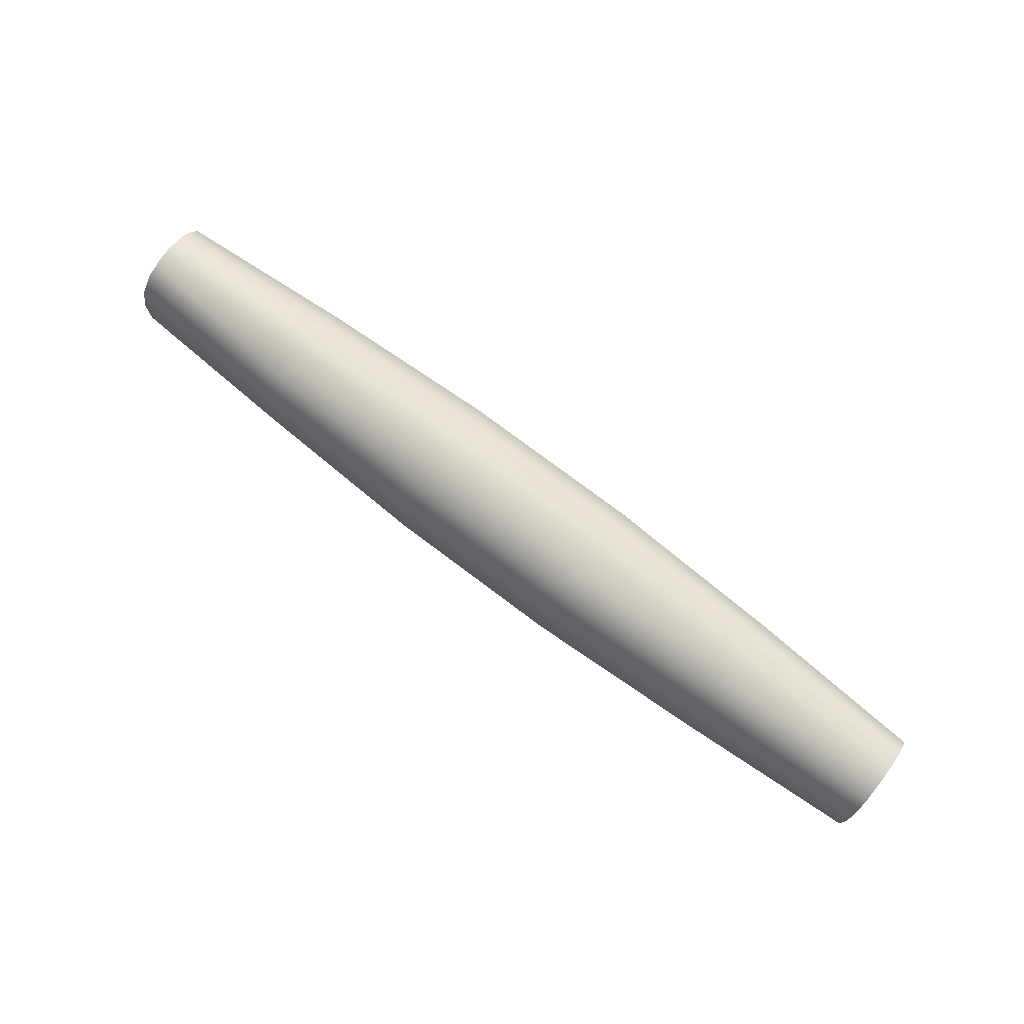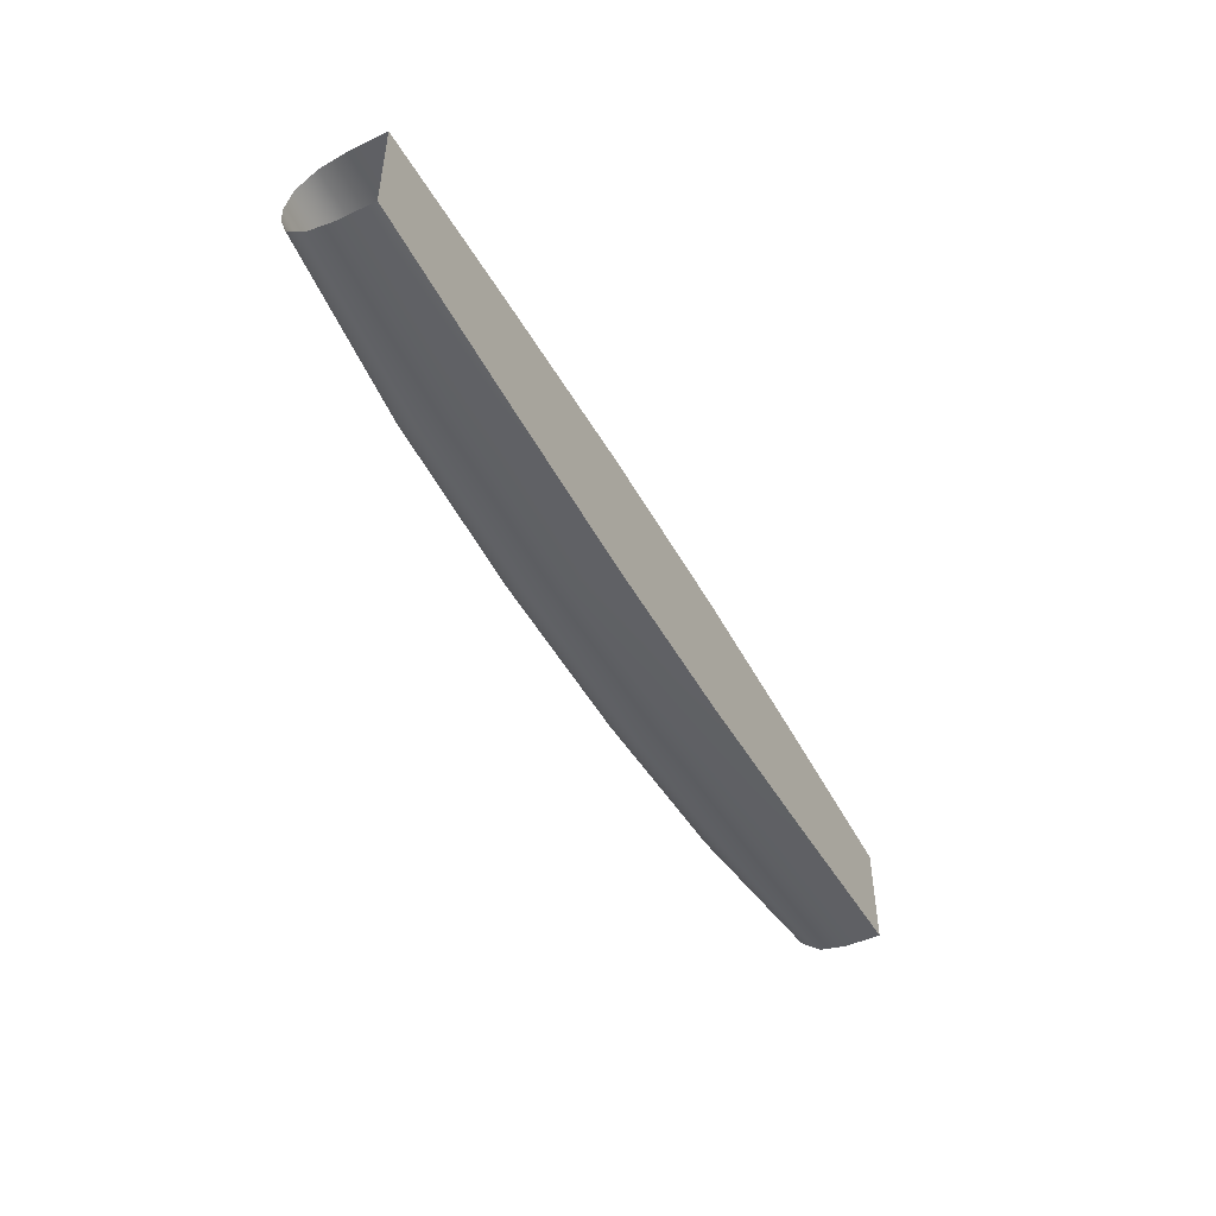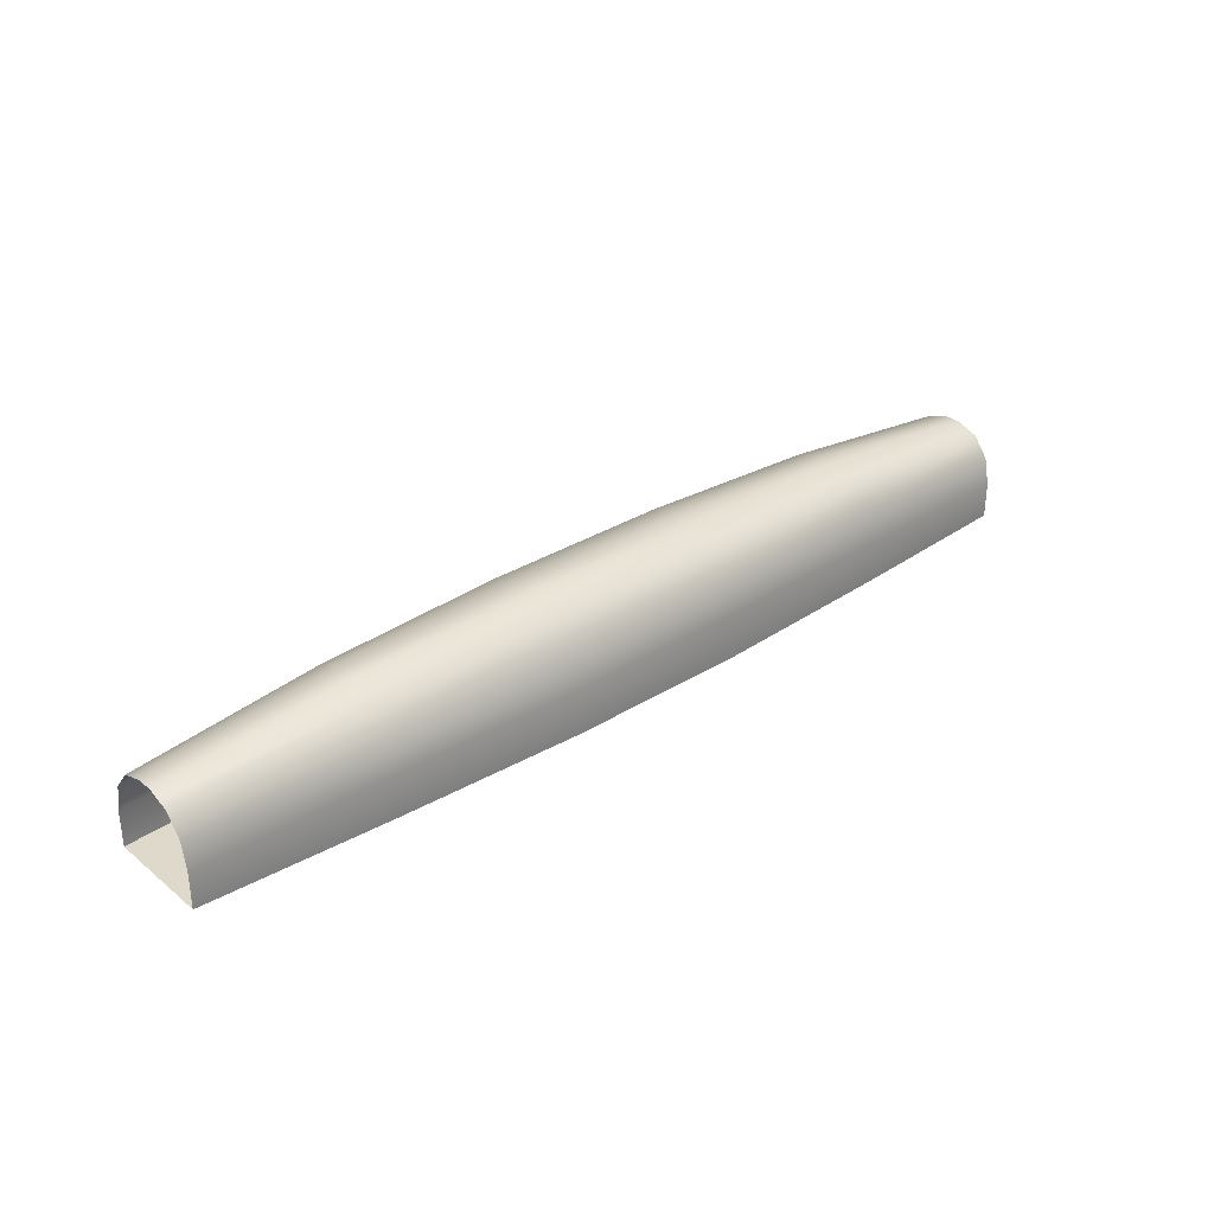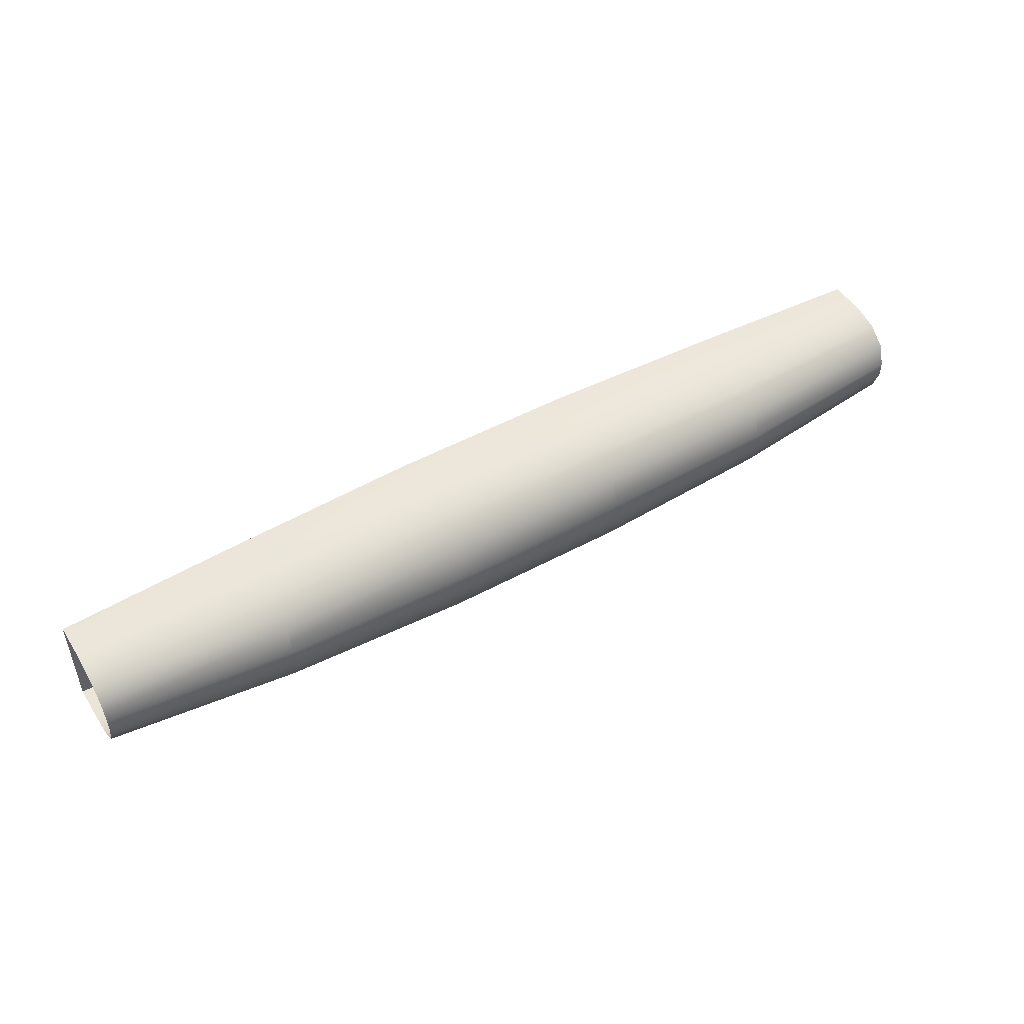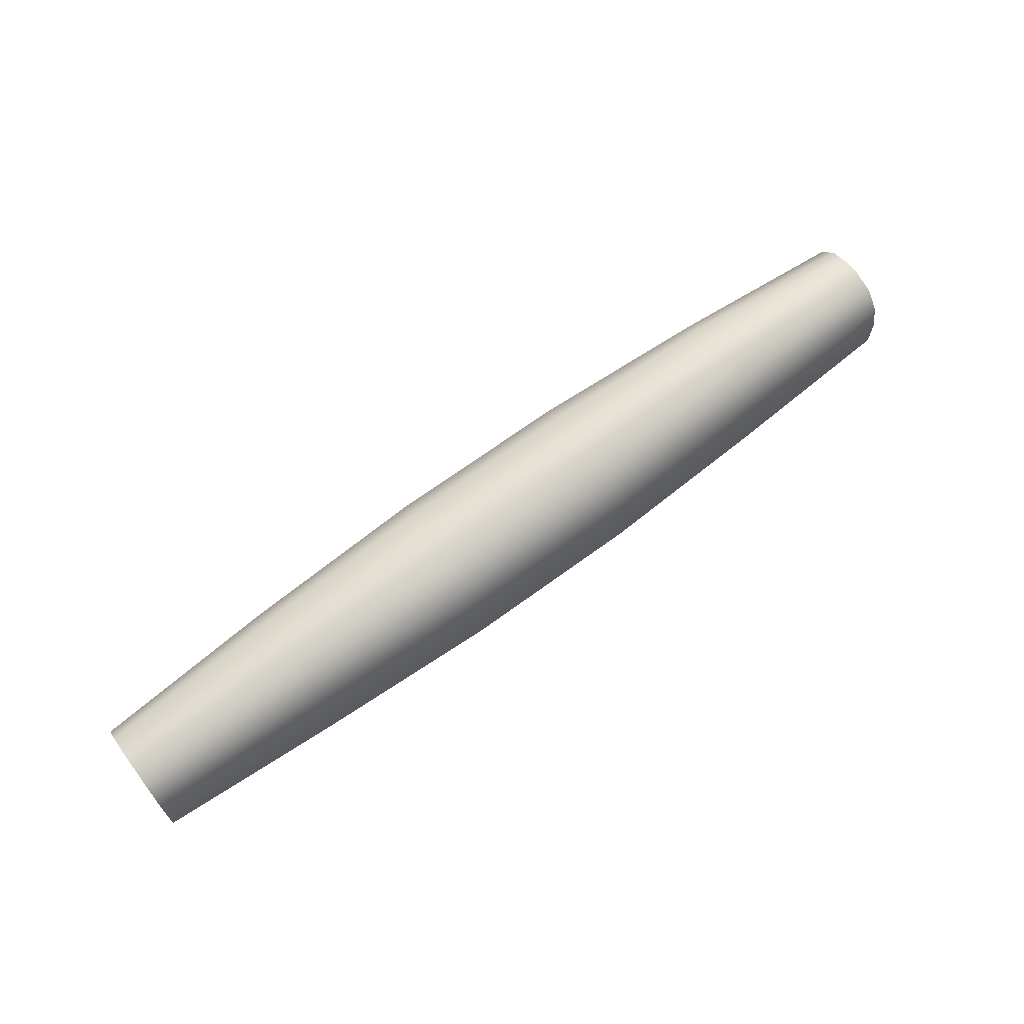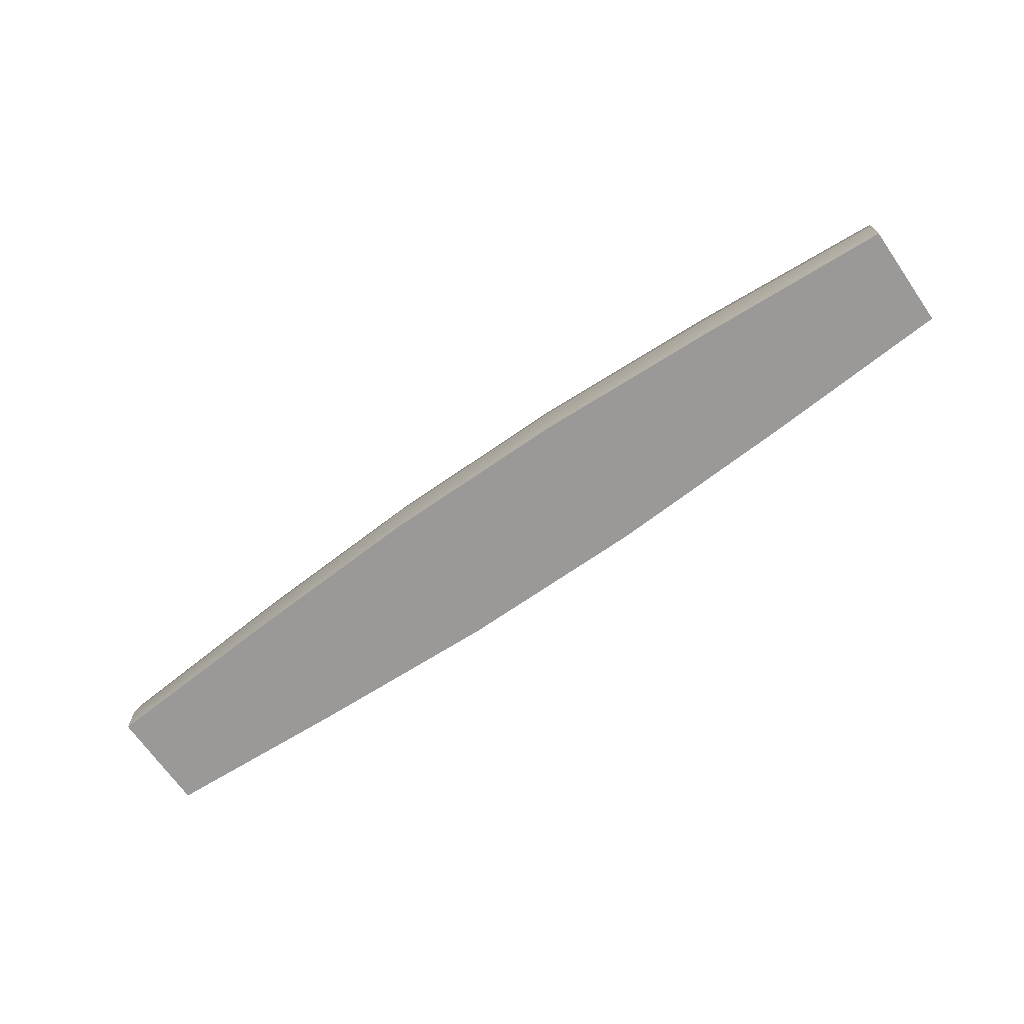
<metadata>
{"format":"obj","ext":"obj","renderer":"f3d","projection":"perspective","resolution":1024,"background":"white","views":[{"elev":76.1,"azim":36.9,"up":"+Z"},{"elev":-48.5,"azim":117.8,"up":"+Y"},{"elev":31.7,"azim":-41.4,"up":"+Z"},{"elev":49.0,"azim":-31.2,"up":"+Y"},{"elev":67.3,"azim":143.5,"up":"+Z"},{"elev":-69.1,"azim":-145.1,"up":"+Z"}]}
</metadata>
<code>
o _7026_2_2/_7026_2/mesh38/mesh38-geometry#mesh38-geometry
v -0.3795 0.492 0.4815
v -0.4068 0.4927 0.4807
v -0.4068 0.4899 0.4773
v -0.4068 0.495 0.4815
v -0.4342 0.4937 0.4782
v -0.3795 0.4888 0.4779
v -0.3795 0.4964 0.4829
v -0.4068 0.4966 0.482
v -0.4342 0.4955 0.4788
v -0.4342 0.4914 0.4754
v -0.3795 0.4876 0.4728
v -0.3521 0.4888 0.4779
v -0.3521 0.492 0.4815
v -0.4068 0.4889 0.4725
v -0.4068 0.4995 0.482
v -0.3521 0.4964 0.4829
v -0.4342 0.4969 0.4793
v -0.4342 0.4905 0.4714
v -0.3795 0.4876 0.4661
v -0.3521 0.4876 0.4728
v -0.3247 0.4927 0.4807
v -0.3795 0.4997 0.4829
v -0.4342 0.4992 0.4793
v -0.3521 0.4946 0.4823
v -0.4068 0.4889 0.4661
v -0.3521 0.4876 0.4661
v -0.3247 0.4889 0.4725
v -0.3247 0.4899 0.4773
v -0.4068 0.5011 0.4815
v -0.4342 0.5005 0.4788
v -0.3247 0.4966 0.482
v -0.3521 0.4997 0.4829
v -0.4342 0.4905 0.4661
v -0.4068 0.5072 0.4661
v -0.3521 0.5085 0.4661
v -0.2973 0.4937 0.4782
v -0.3795 0.5041 0.4815
v -0.4068 0.5034 0.4807
v -0.3795 0.5085 0.4661
v -0.3247 0.4889 0.4661
v -0.2973 0.4905 0.4714
v -0.3247 0.495 0.4815
v -0.2973 0.4914 0.4754
v -0.4342 0.5024 0.4782
v -0.3247 0.4995 0.482
v -0.3521 0.5041 0.4815
v -0.4342 0.5056 0.4661
v -0.4068 0.5072 0.4725
v -0.3795 0.5085 0.4728
v -0.3247 0.5072 0.4661
v -0.2973 0.4905 0.4661
v -0.2973 0.4969 0.4793
v -0.4068 0.5062 0.4773
v -0.4342 0.5047 0.4754
v -0.3521 0.5015 0.4823
v -0.3795 0.5073 0.4779
v -0.4342 0.5056 0.4714
v -0.3521 0.5085 0.4728
v -0.3247 0.5072 0.4725
v -0.2973 0.4992 0.4793
v -0.3247 0.5034 0.4807
v -0.3521 0.5073 0.4779
v -0.2973 0.5056 0.4661
v -0.3247 0.5011 0.4815
v -0.2973 0.5056 0.4714
v -0.2973 0.5024 0.4782
v -0.3247 0.5062 0.4773
v -0.2973 0.5047 0.4754
f 1 2 3
f 1 4 2
f 3 2 5
f 1 3 6
f 7 4 1
f 8 2 4
f 2 9 5
f 3 5 10
f 6 3 11
f 12 1 6
f 7 8 4
f 13 7 1
f 2 8 9
f 3 10 14
f 3 14 11
f 11 12 6
f 1 12 13
f 7 15 8
f 7 13 16
f 8 17 9
f 10 18 14
f 14 19 11
f 12 11 20
f 21 13 12
f 15 7 22
f 23 8 15
f 16 13 24
f 16 22 7
f 8 23 17
f 18 25 14
f 19 14 25
f 26 11 19
f 11 26 20
f 12 20 27
f 21 24 13
f 28 21 12
f 22 29 15
f 15 30 23
f 31 16 24
f 22 16 32
f 25 18 33
f 25 34 19
f 19 35 26
f 26 27 20
f 12 27 28
f 21 31 24
f 36 21 28
f 37 29 22
f 38 15 29
f 15 38 30
f 31 32 16
f 32 37 22
f 33 34 25
f 19 34 39
f 19 39 35
f 26 35 40
f 27 26 40
f 28 27 41
f 31 21 42
f 36 42 21
f 36 28 43
f 37 38 29
f 38 44 30
f 32 31 45
f 37 32 46
f 34 33 47
f 48 39 34
f 49 35 39
f 40 35 50
f 51 27 40
f 27 51 41
f 28 41 43
f 52 31 42
f 52 42 36
f 37 53 38
f 38 54 44
f 52 45 31
f 45 55 32
f 46 32 55
f 46 56 37
f 57 34 47
f 39 48 49
f 34 57 48
f 35 49 58
f 35 59 50
f 40 50 51
f 56 53 37
f 53 54 38
f 45 52 60
f 45 61 55
f 61 46 55
f 56 46 62
f 53 49 48
f 54 48 57
f 56 58 49
f 59 35 58
f 59 63 50
f 51 50 63
f 56 49 53
f 53 48 54
f 60 64 45
f 61 45 64
f 61 62 46
f 58 56 62
f 62 59 58
f 63 59 65
f 66 64 60
f 66 61 64
f 67 62 61
f 62 67 59
f 67 65 59
f 66 67 61
f 67 68 65
f 68 67 66
f 3 2 1
f 2 4 1
f 5 2 3
f 6 3 1
f 1 4 7
f 4 2 8
f 5 9 2
f 10 5 3
f 11 3 6
f 6 1 12
f 4 8 7
f 1 7 13
f 9 8 2
f 14 10 3
f 11 14 3
f 6 12 11
f 13 12 1
f 8 15 7
f 16 13 7
f 9 17 8
f 14 18 10
f 11 19 14
f 20 11 12
f 12 13 21
f 22 7 15
f 15 8 23
f 24 13 16
f 7 22 16
f 17 23 8
f 14 25 18
f 25 14 19
f 19 11 26
f 20 26 11
f 27 20 12
f 13 24 21
f 12 21 28
f 15 29 22
f 23 30 15
f 24 16 31
f 32 16 22
f 33 18 25
f 19 34 25
f 26 35 19
f 20 27 26
f 28 27 12
f 24 31 21
f 28 21 36
f 22 29 37
f 29 15 38
f 30 38 15
f 16 32 31
f 22 37 32
f 25 34 33
f 39 34 19
f 35 39 19
f 40 35 26
f 40 26 27
f 41 27 28
f 42 21 31
f 21 42 36
f 43 28 36
f 29 38 37
f 30 44 38
f 45 31 32
f 46 32 37
f 47 33 34
f 34 39 48
f 39 35 49
f 50 35 40
f 40 27 51
f 41 51 27
f 43 41 28
f 42 31 52
f 36 42 52
f 38 53 37
f 44 54 38
f 31 45 52
f 32 55 45
f 55 32 46
f 37 56 46
f 47 34 57
f 49 48 39
f 48 57 34
f 58 49 35
f 50 59 35
f 51 50 40
f 37 53 56
f 38 54 53
f 60 52 45
f 55 61 45
f 55 46 61
f 62 46 56
f 48 49 53
f 57 48 54
f 49 58 56
f 58 35 59
f 50 63 59
f 63 50 51
f 53 49 56
f 54 48 53
f 45 64 60
f 64 45 61
f 46 62 61
f 62 56 58
f 58 59 62
f 65 59 63
f 60 64 66
f 64 61 66
f 61 62 67
f 59 67 62
f 59 65 67
f 61 67 66
f 65 68 67
f 66 67 68

</code>
